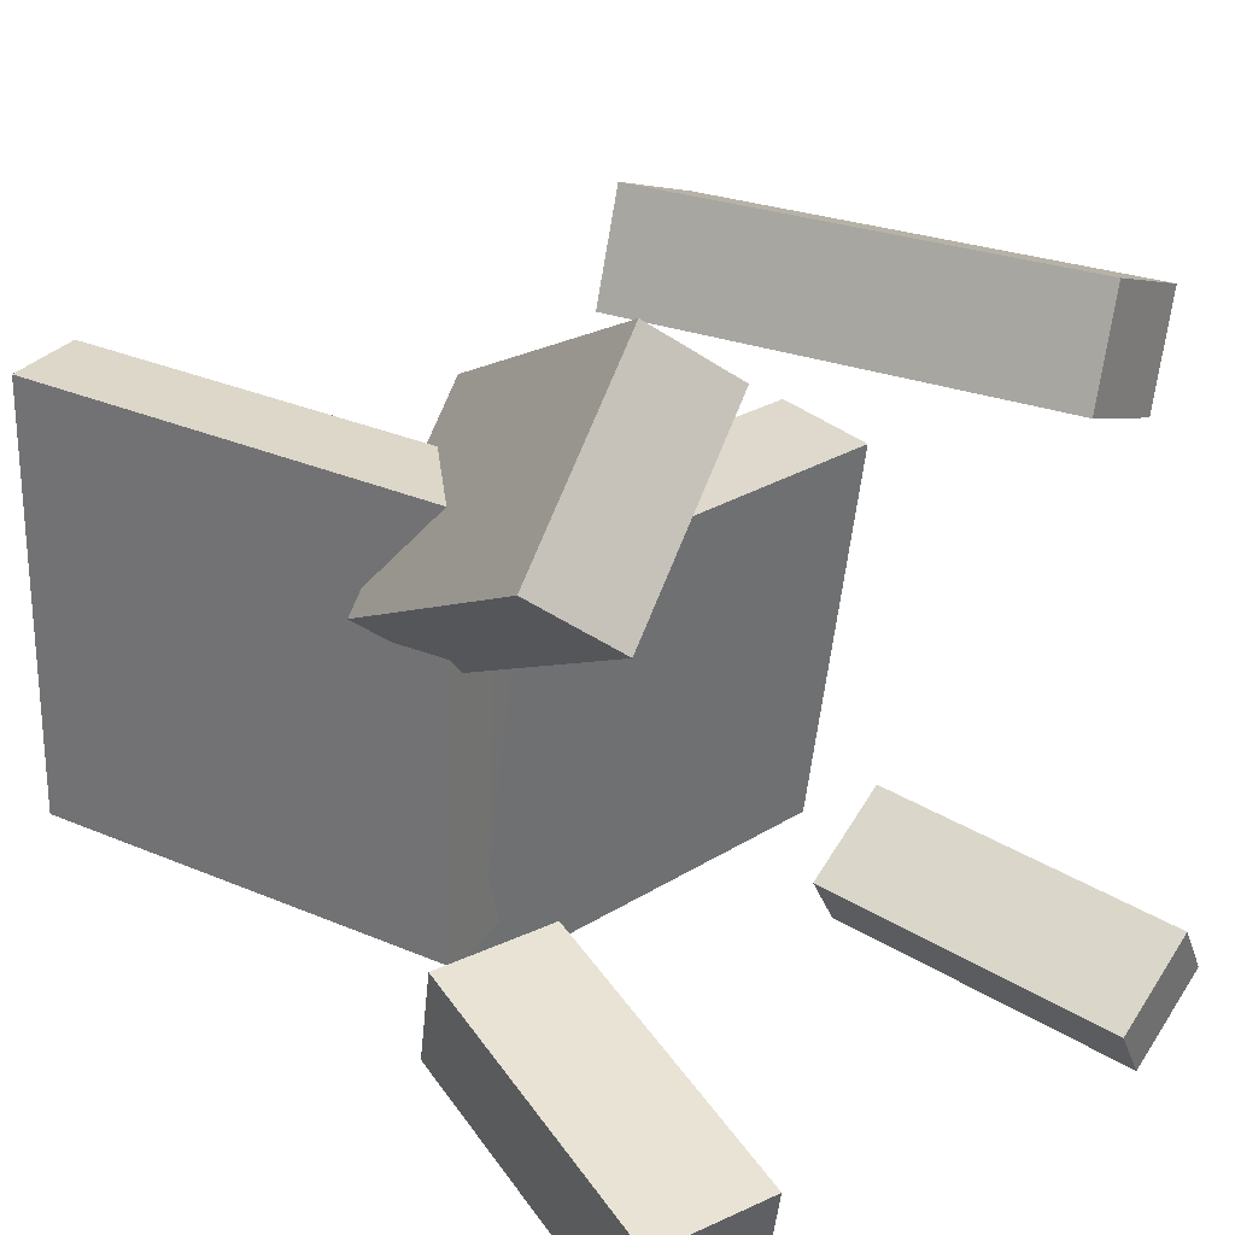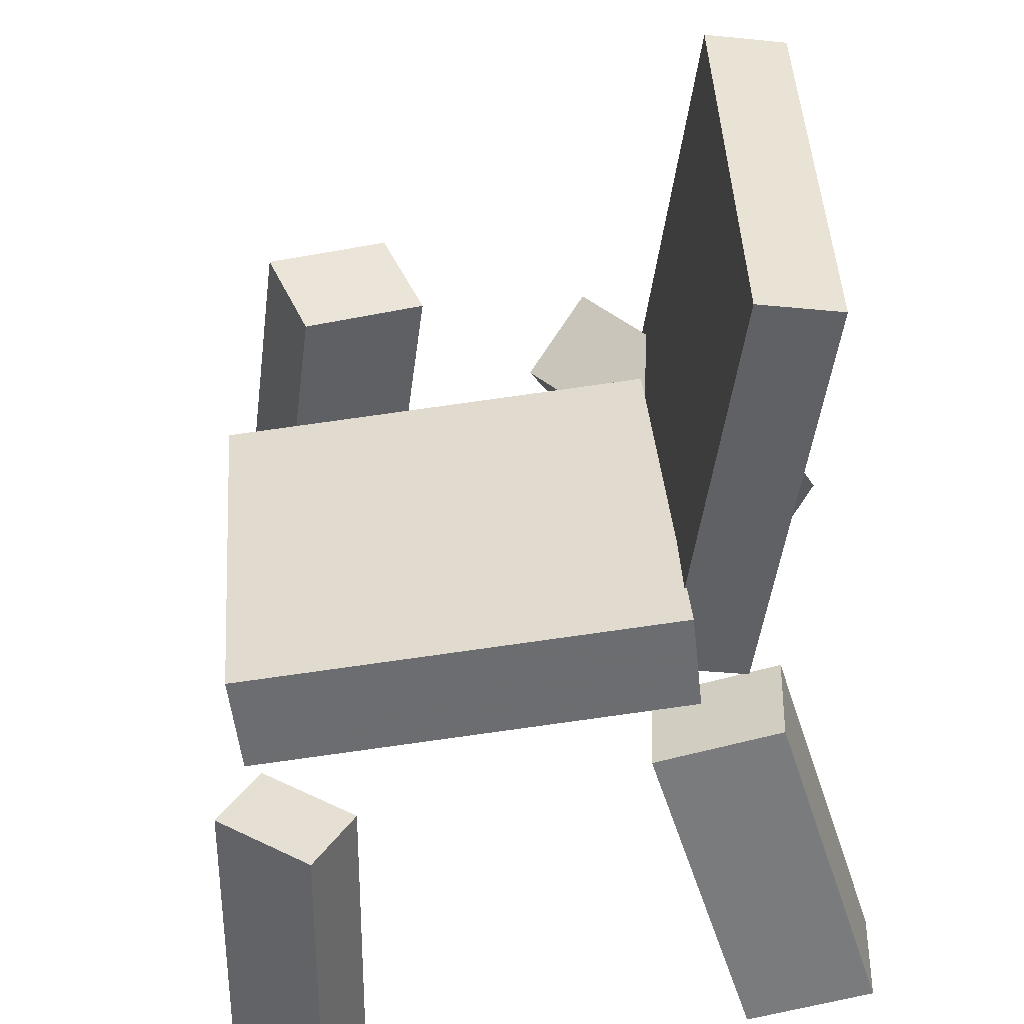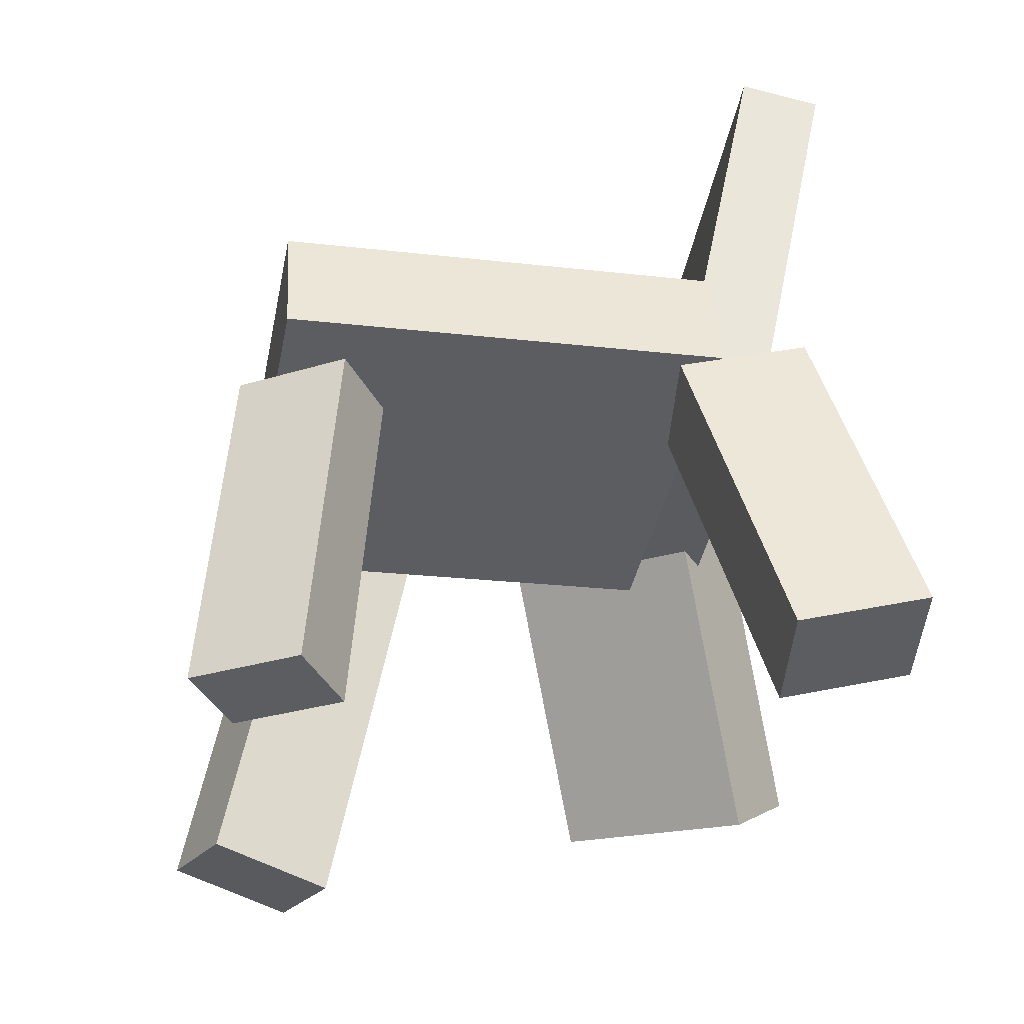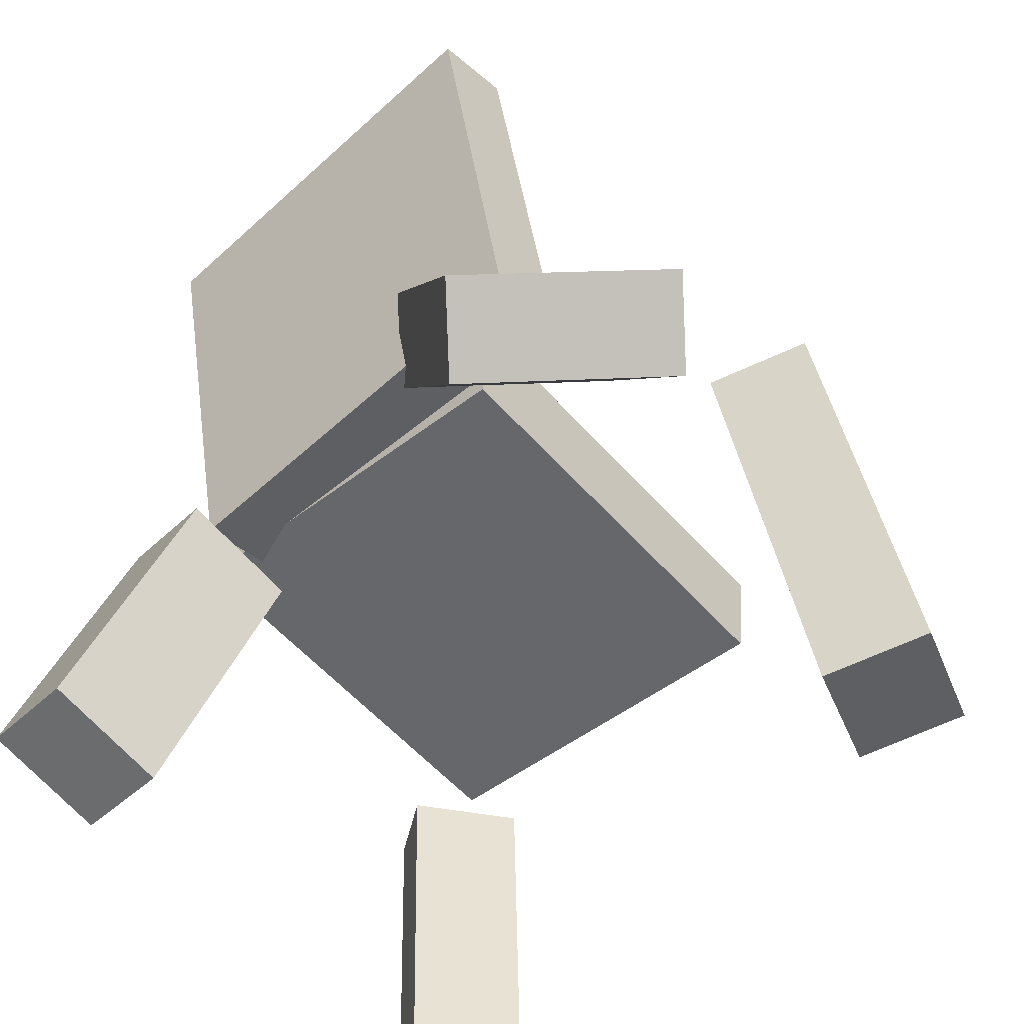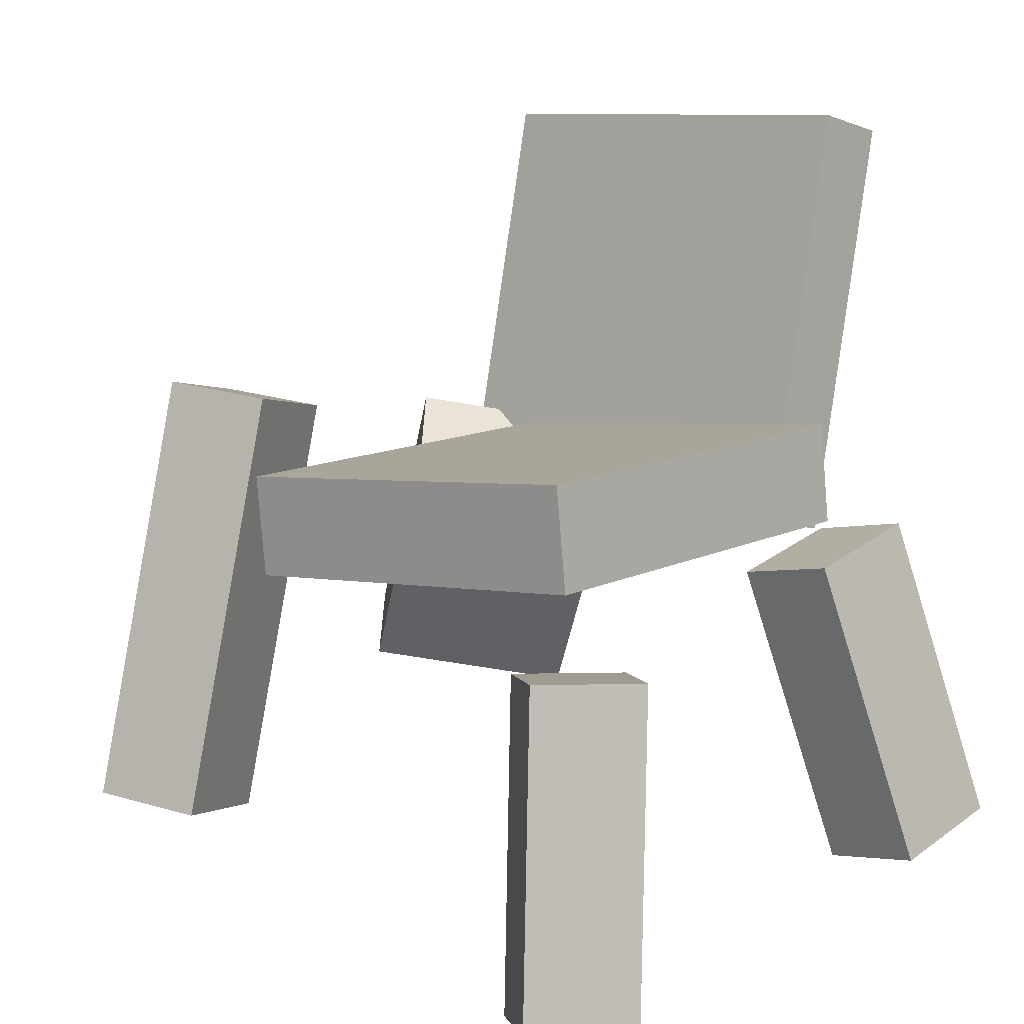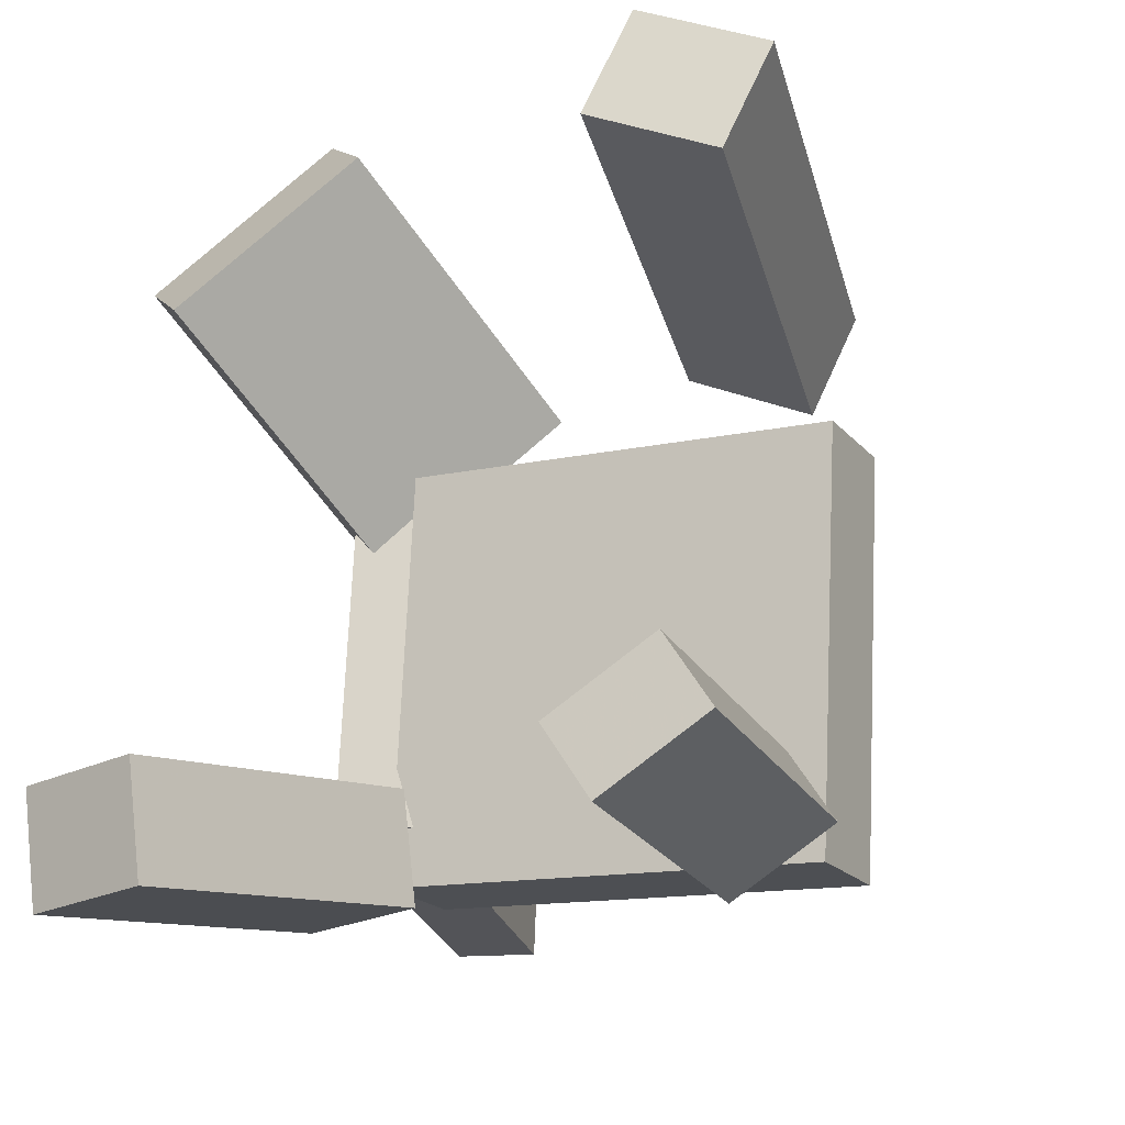
<metadata>
{"format":"obj","ext":"obj","renderer":"f3d","projection":"perspective","resolution":1024,"background":"white","views":[{"elev":31.9,"azim":-47.8,"up":"+Z"},{"elev":-49.0,"azim":-176.1,"up":"+Z"},{"elev":-33.3,"azim":173.9,"up":"+Y"},{"elev":-54.0,"azim":-43.9,"up":"+Y"},{"elev":9.1,"azim":135.9,"up":"+Y"},{"elev":-24.0,"azim":25.2,"up":"+Z"}]}
</metadata>
<code>
v -0.1778 0.02064 -0.158
v -0.165 0.02288 0.1838
v -0.2453 0.3515 -0.1577
v -0.2325 0.3537 0.1842
v -0.1155 0.03335 -0.1604
v -0.1027 0.03559 0.1814
v -0.183 0.3642 -0.1601
v -0.1702 0.3664 0.1818
f 1.0 7.0 5.0
f 1.0 3.0 7.0
f 1.0 4.0 3.0
f 1.0 2.0 4.0
f 3.0 8.0 7.0
f 3.0 4.0 8.0
f 5.0 7.0 8.0
f 5.0 8.0 6.0
f 1.0 5.0 6.0
f 1.0 6.0 2.0
f 2.0 6.0 8.0
f 2.0 8.0 4.0
v 0.1607 0.1316 0.1563
v 0.0676 0.1152 0.1986
v 0.1947 0.1424 0.2353
v 0.1016 0.126 0.2776
v 0.2299 -0.2161 0.1738
v 0.1368 -0.2325 0.2161
v 0.2639 -0.2053 0.2528
v 0.1708 -0.2217 0.2951
f 9.0 15.0 13.0
f 9.0 11.0 15.0
f 9.0 12.0 11.0
f 9.0 10.0 12.0
f 11.0 16.0 15.0
f 11.0 12.0 16.0
f 13.0 15.0 16.0
f 13.0 16.0 14.0
f 9.0 13.0 14.0
f 9.0 14.0 10.0
f 10.0 14.0 16.0
f 10.0 16.0 12.0
v -0.1695 -0.2552 -0.1913
v -0.1052 -0.008663 -0.1462
v -0.2666 -0.23 -0.1908
v -0.2022 0.01656 -0.1456
v -0.1662 -0.2407 -0.2751
v -0.1019 0.005822 -0.2299
v -0.2633 -0.2155 -0.2745
v -0.199 0.03105 -0.2293
f 17.0 23.0 21.0
f 17.0 19.0 23.0
f 17.0 20.0 19.0
f 17.0 18.0 20.0
f 19.0 24.0 23.0
f 19.0 20.0 24.0
f 21.0 23.0 24.0
f 21.0 24.0 22.0
f 17.0 21.0 22.0
f 17.0 22.0 18.0
f 18.0 22.0 24.0
f 18.0 24.0 20.0
v 0.1403 -0.2999 -0.2348
v 0.1206 -0.04542 -0.2215
v 0.1712 -0.2948 -0.2861
v 0.1515 -0.04033 -0.2727
v 0.2151 -0.2965 -0.1893
v 0.1954 -0.04202 -0.176
v 0.246 -0.2914 -0.2406
v 0.2263 -0.03694 -0.2272
f 25.0 31.0 29.0
f 25.0 27.0 31.0
f 25.0 28.0 27.0
f 25.0 26.0 28.0
f 27.0 32.0 31.0
f 27.0 28.0 32.0
f 29.0 31.0 32.0
f 29.0 32.0 30.0
f 25.0 29.0 30.0
f 25.0 30.0 26.0
f 26.0 30.0 32.0
f 26.0 32.0 28.0
v 0.2216 0.0008455 0.07849
v -0.1134 0.01297 0.1081
v 0.195 0.02433 -0.2316
v -0.14 0.03646 -0.202
v 0.2249 0.08027 0.08421
v -0.11 0.09239 0.1138
v 0.1984 0.1038 -0.2259
v -0.1366 0.1159 -0.1962
f 33.0 39.0 37.0
f 33.0 35.0 39.0
f 33.0 36.0 35.0
f 33.0 34.0 36.0
f 35.0 40.0 39.0
f 35.0 36.0 40.0
f 37.0 39.0 40.0
f 37.0 40.0 38.0
f 33.0 37.0 38.0
f 33.0 38.0 34.0
f 34.0 38.0 40.0
f 34.0 40.0 36.0
v -0.1502 0.03953 0.04989
v -0.2146 -0.1712 0.183
v -0.1971 0.08203 0.09451
v -0.2614 -0.1287 0.2276
v -0.01877 0.06891 0.16
v -0.08316 -0.1419 0.2931
v -0.06565 0.1114 0.2046
v -0.13 -0.09937 0.3377
f 41.0 47.0 45.0
f 41.0 43.0 47.0
f 41.0 44.0 43.0
f 41.0 42.0 44.0
f 43.0 48.0 47.0
f 43.0 44.0 48.0
f 45.0 47.0 48.0
f 45.0 48.0 46.0
f 41.0 45.0 46.0
f 41.0 46.0 42.0
f 42.0 46.0 48.0
f 42.0 48.0 44.0

</code>
